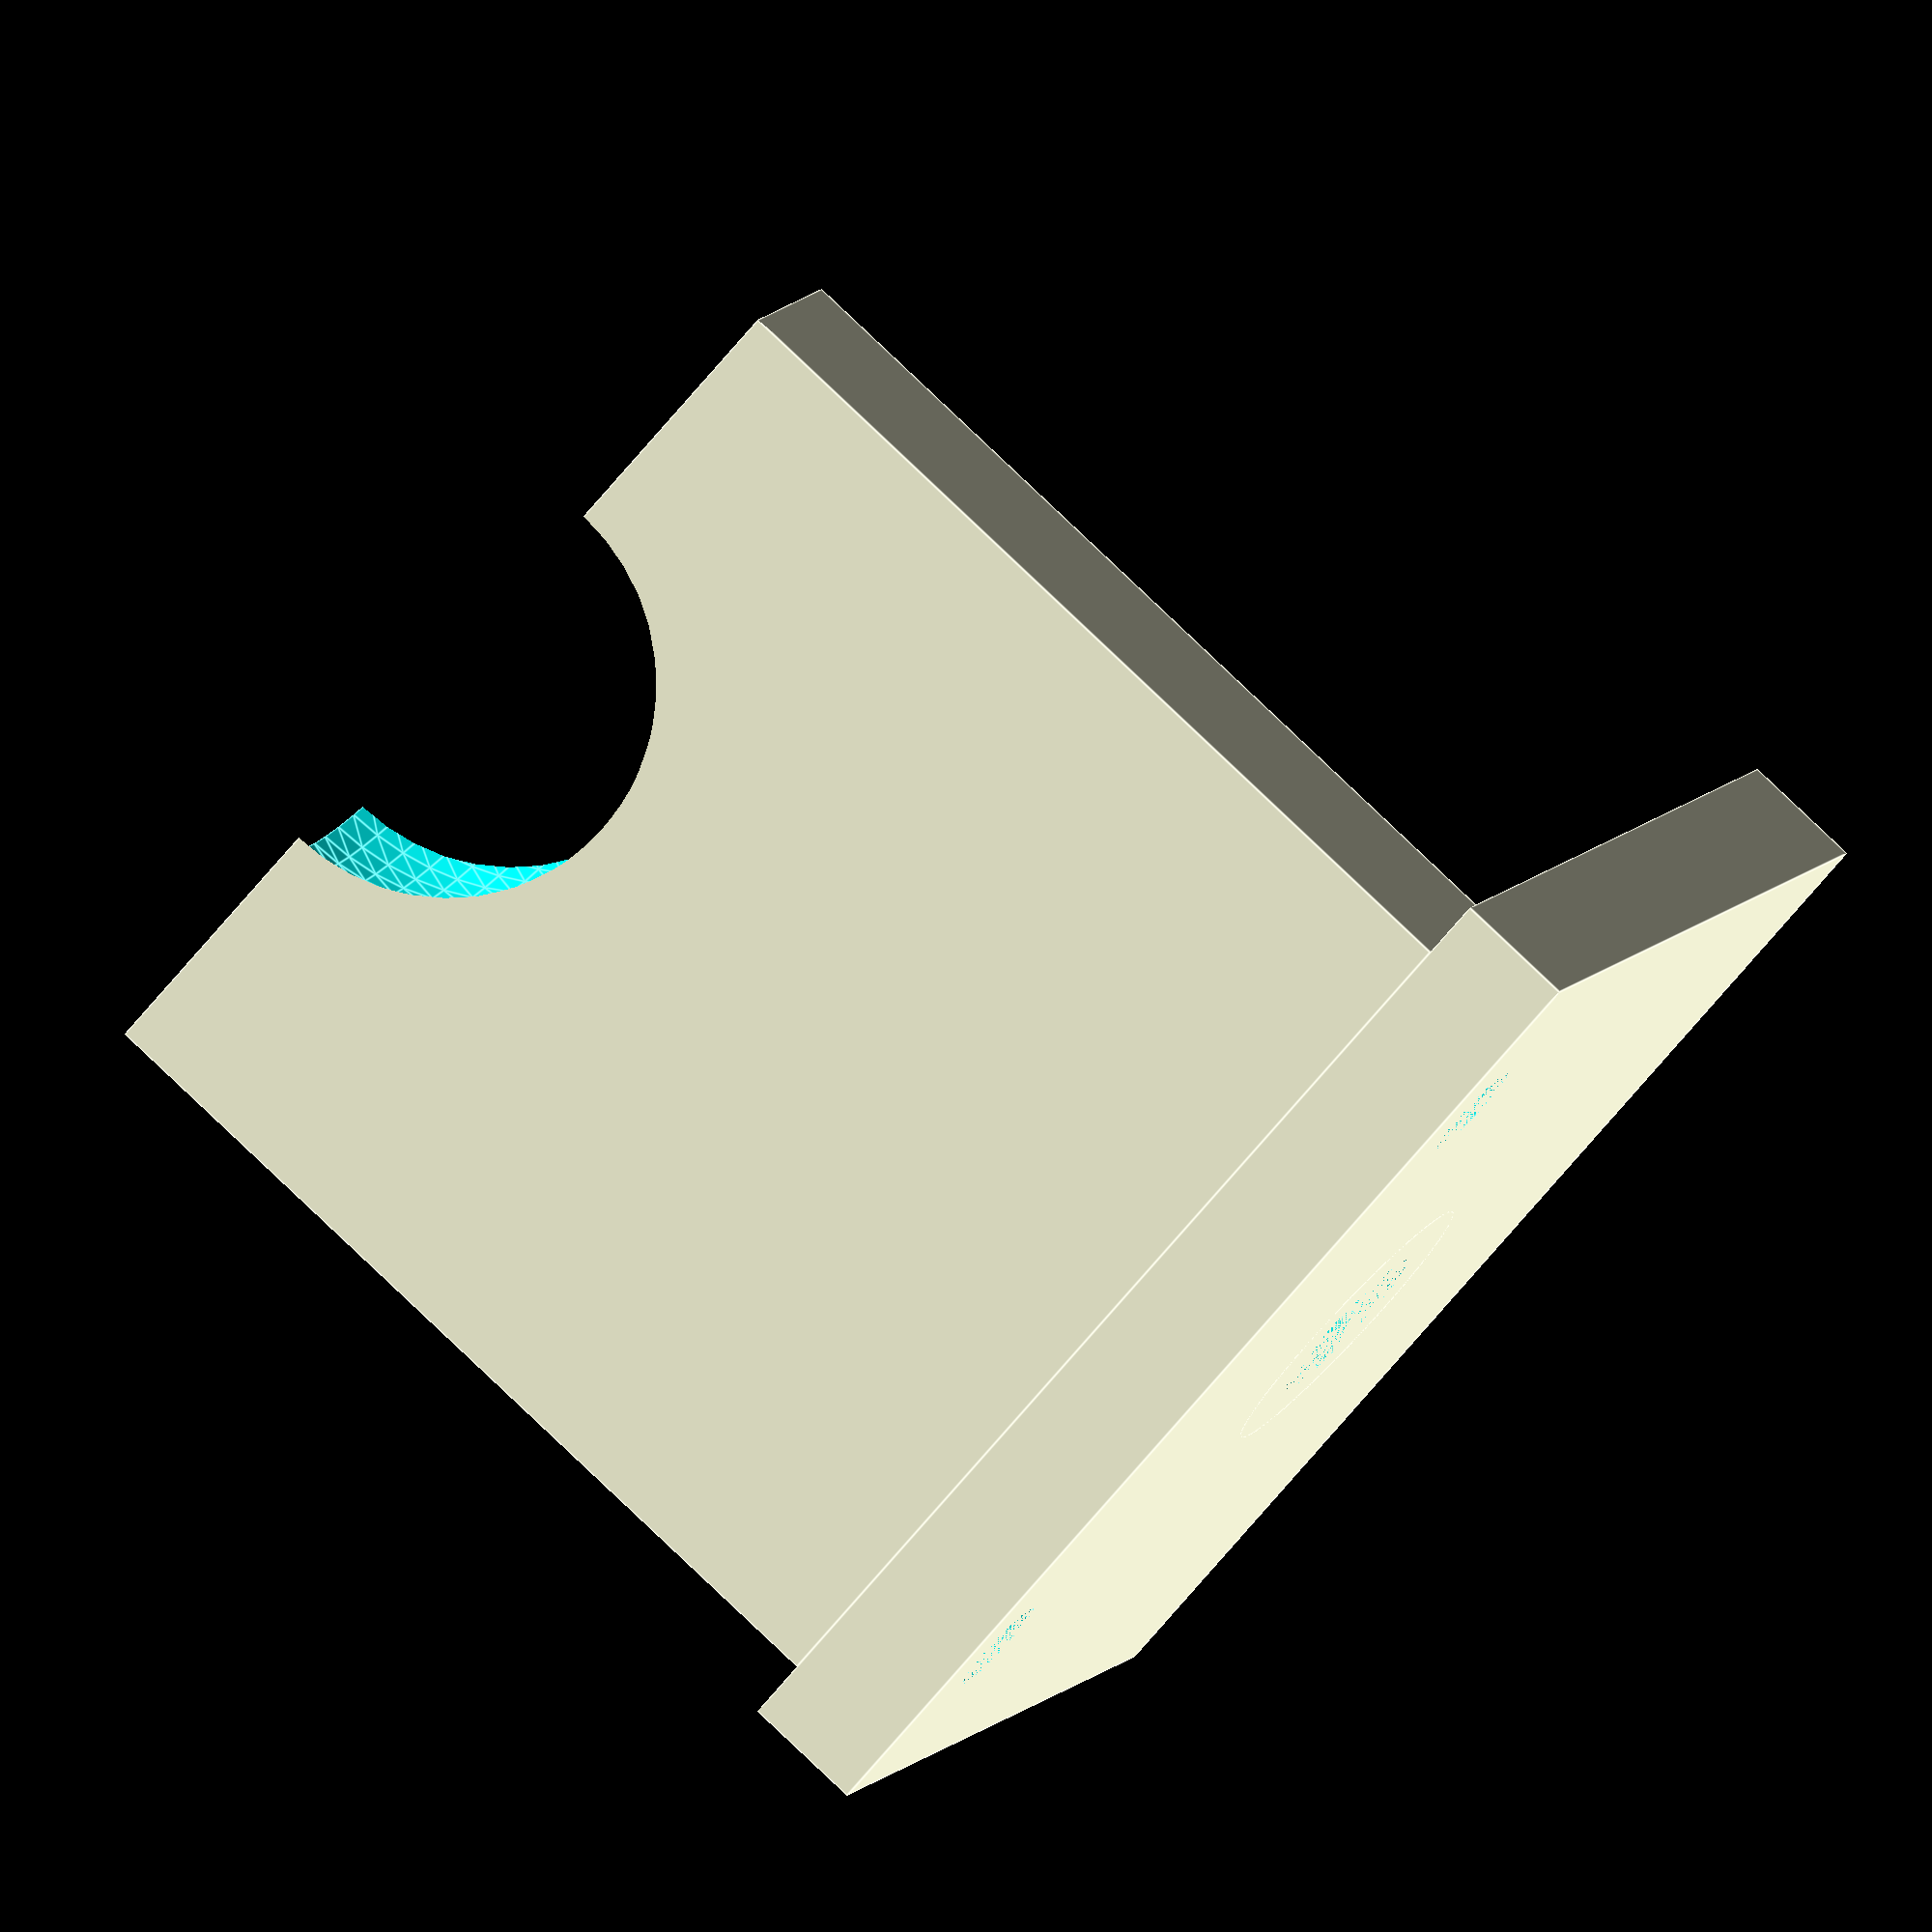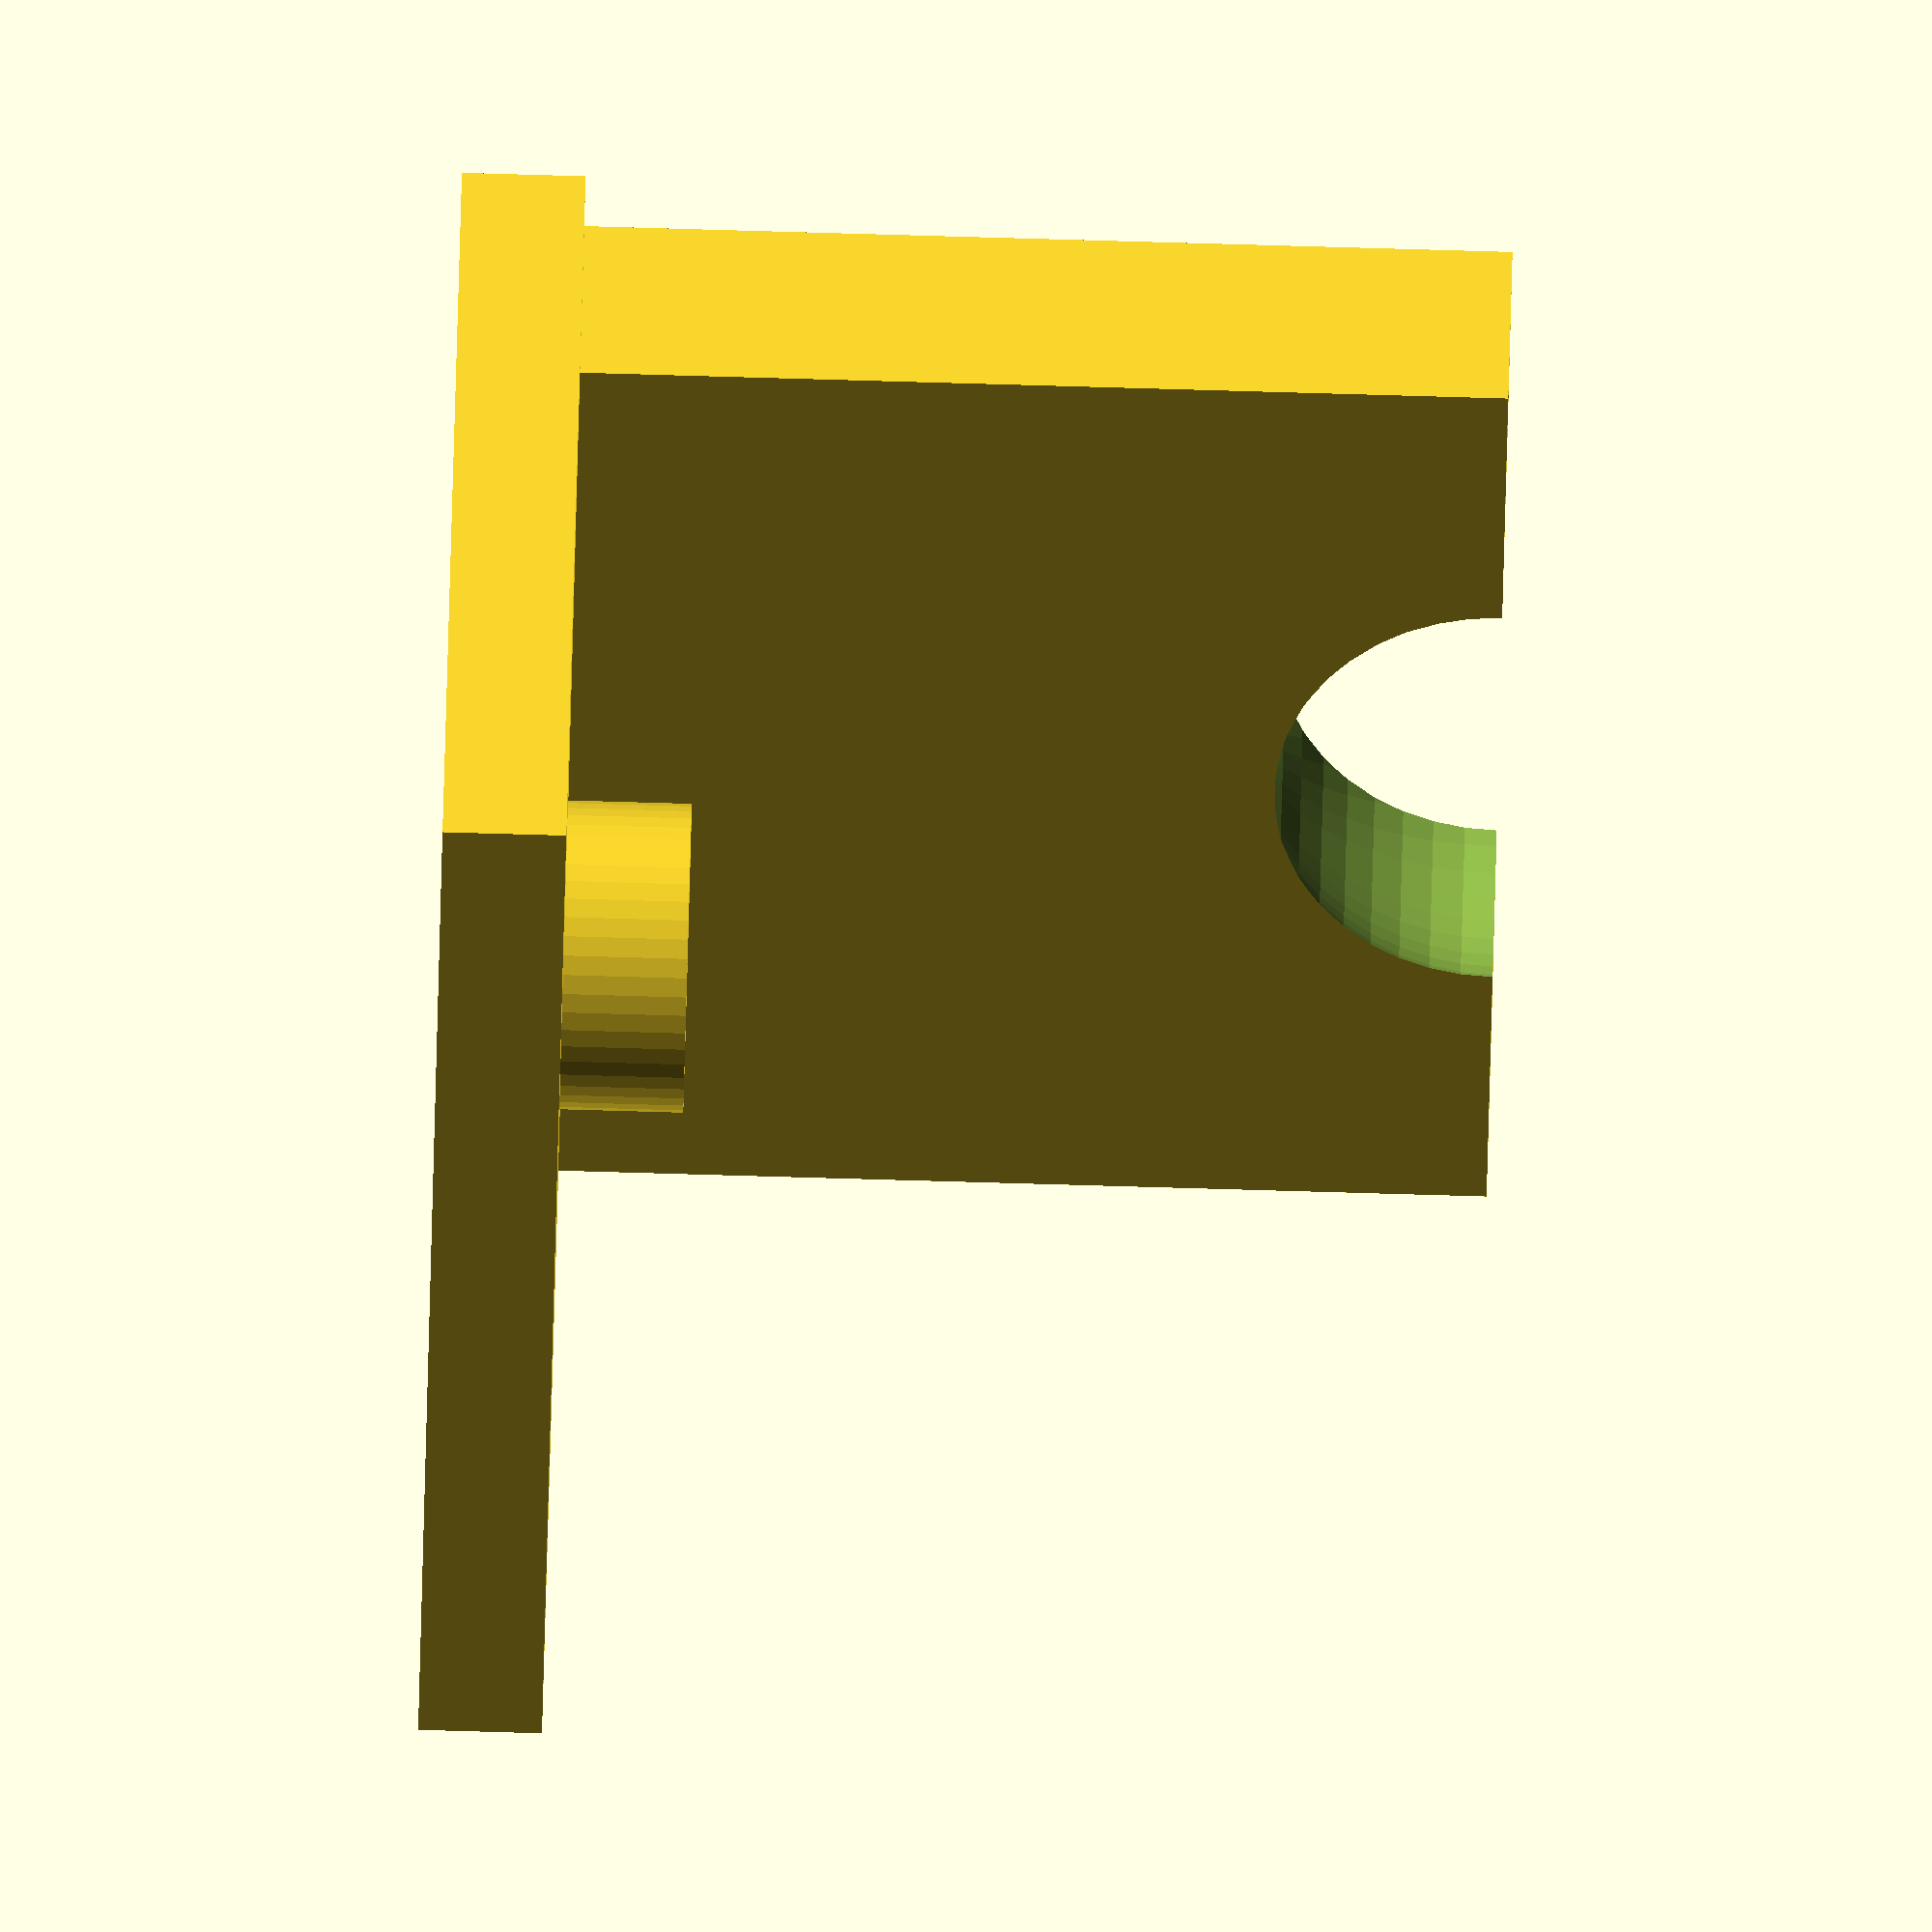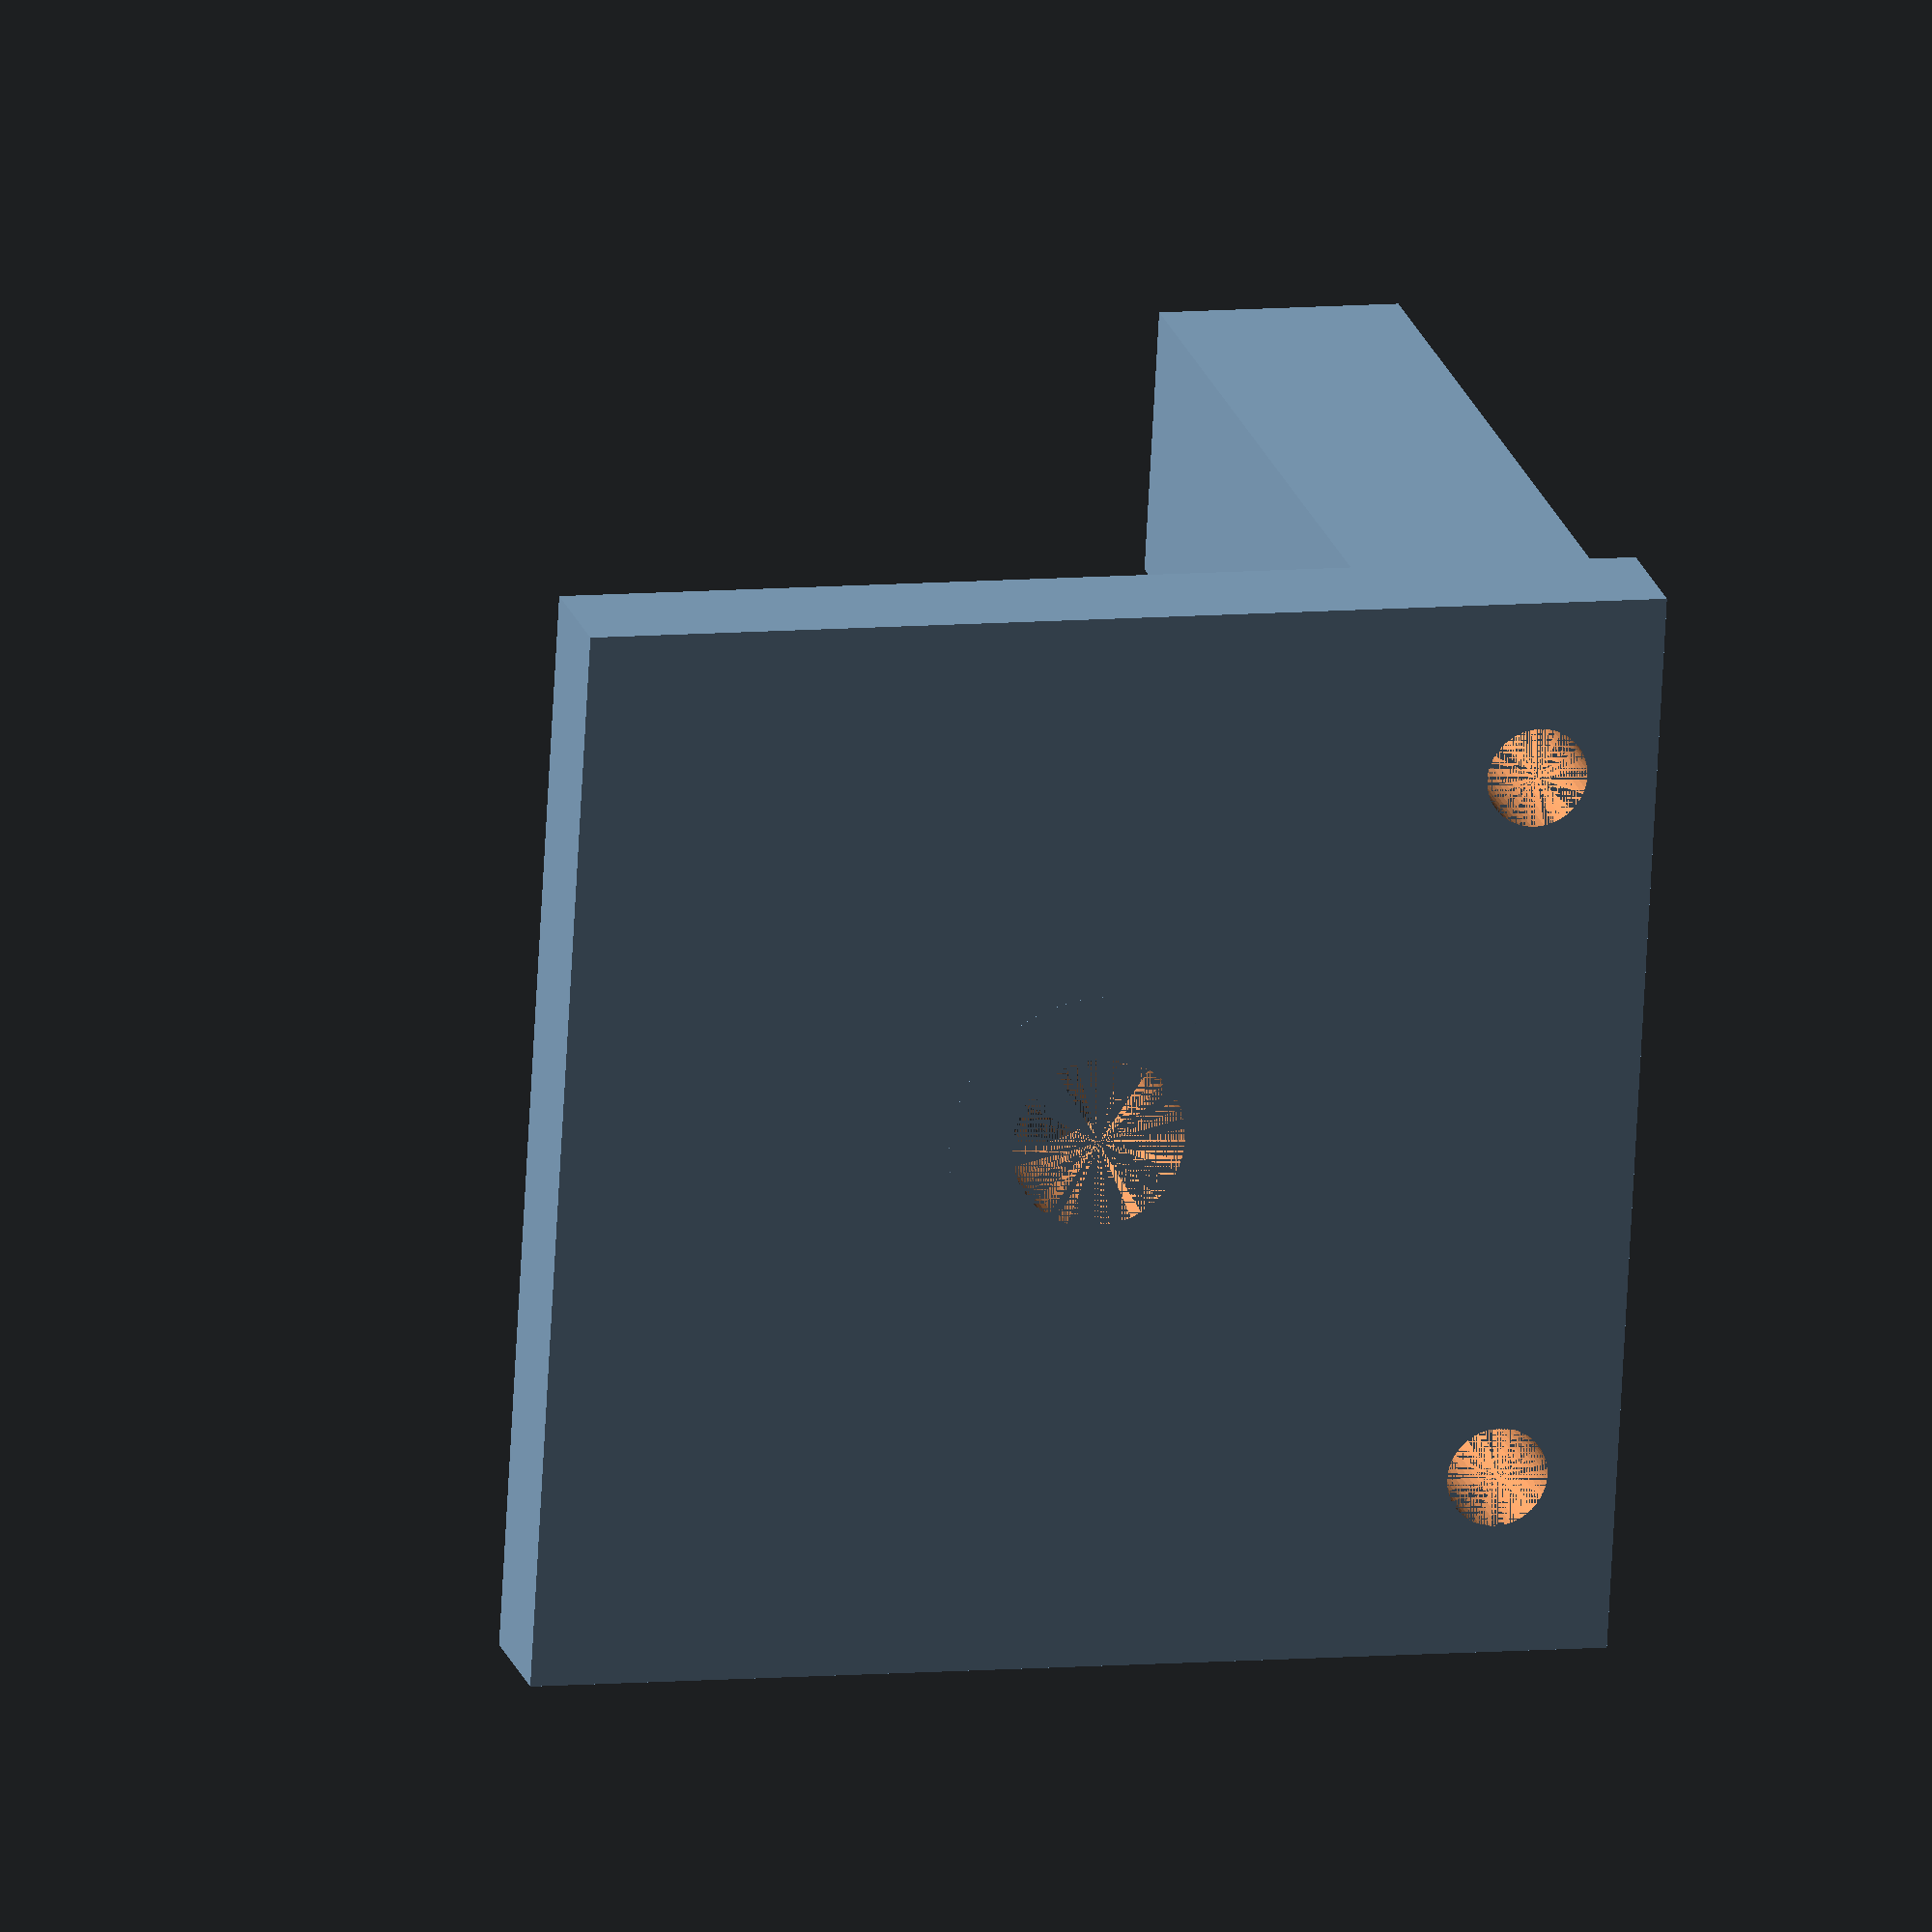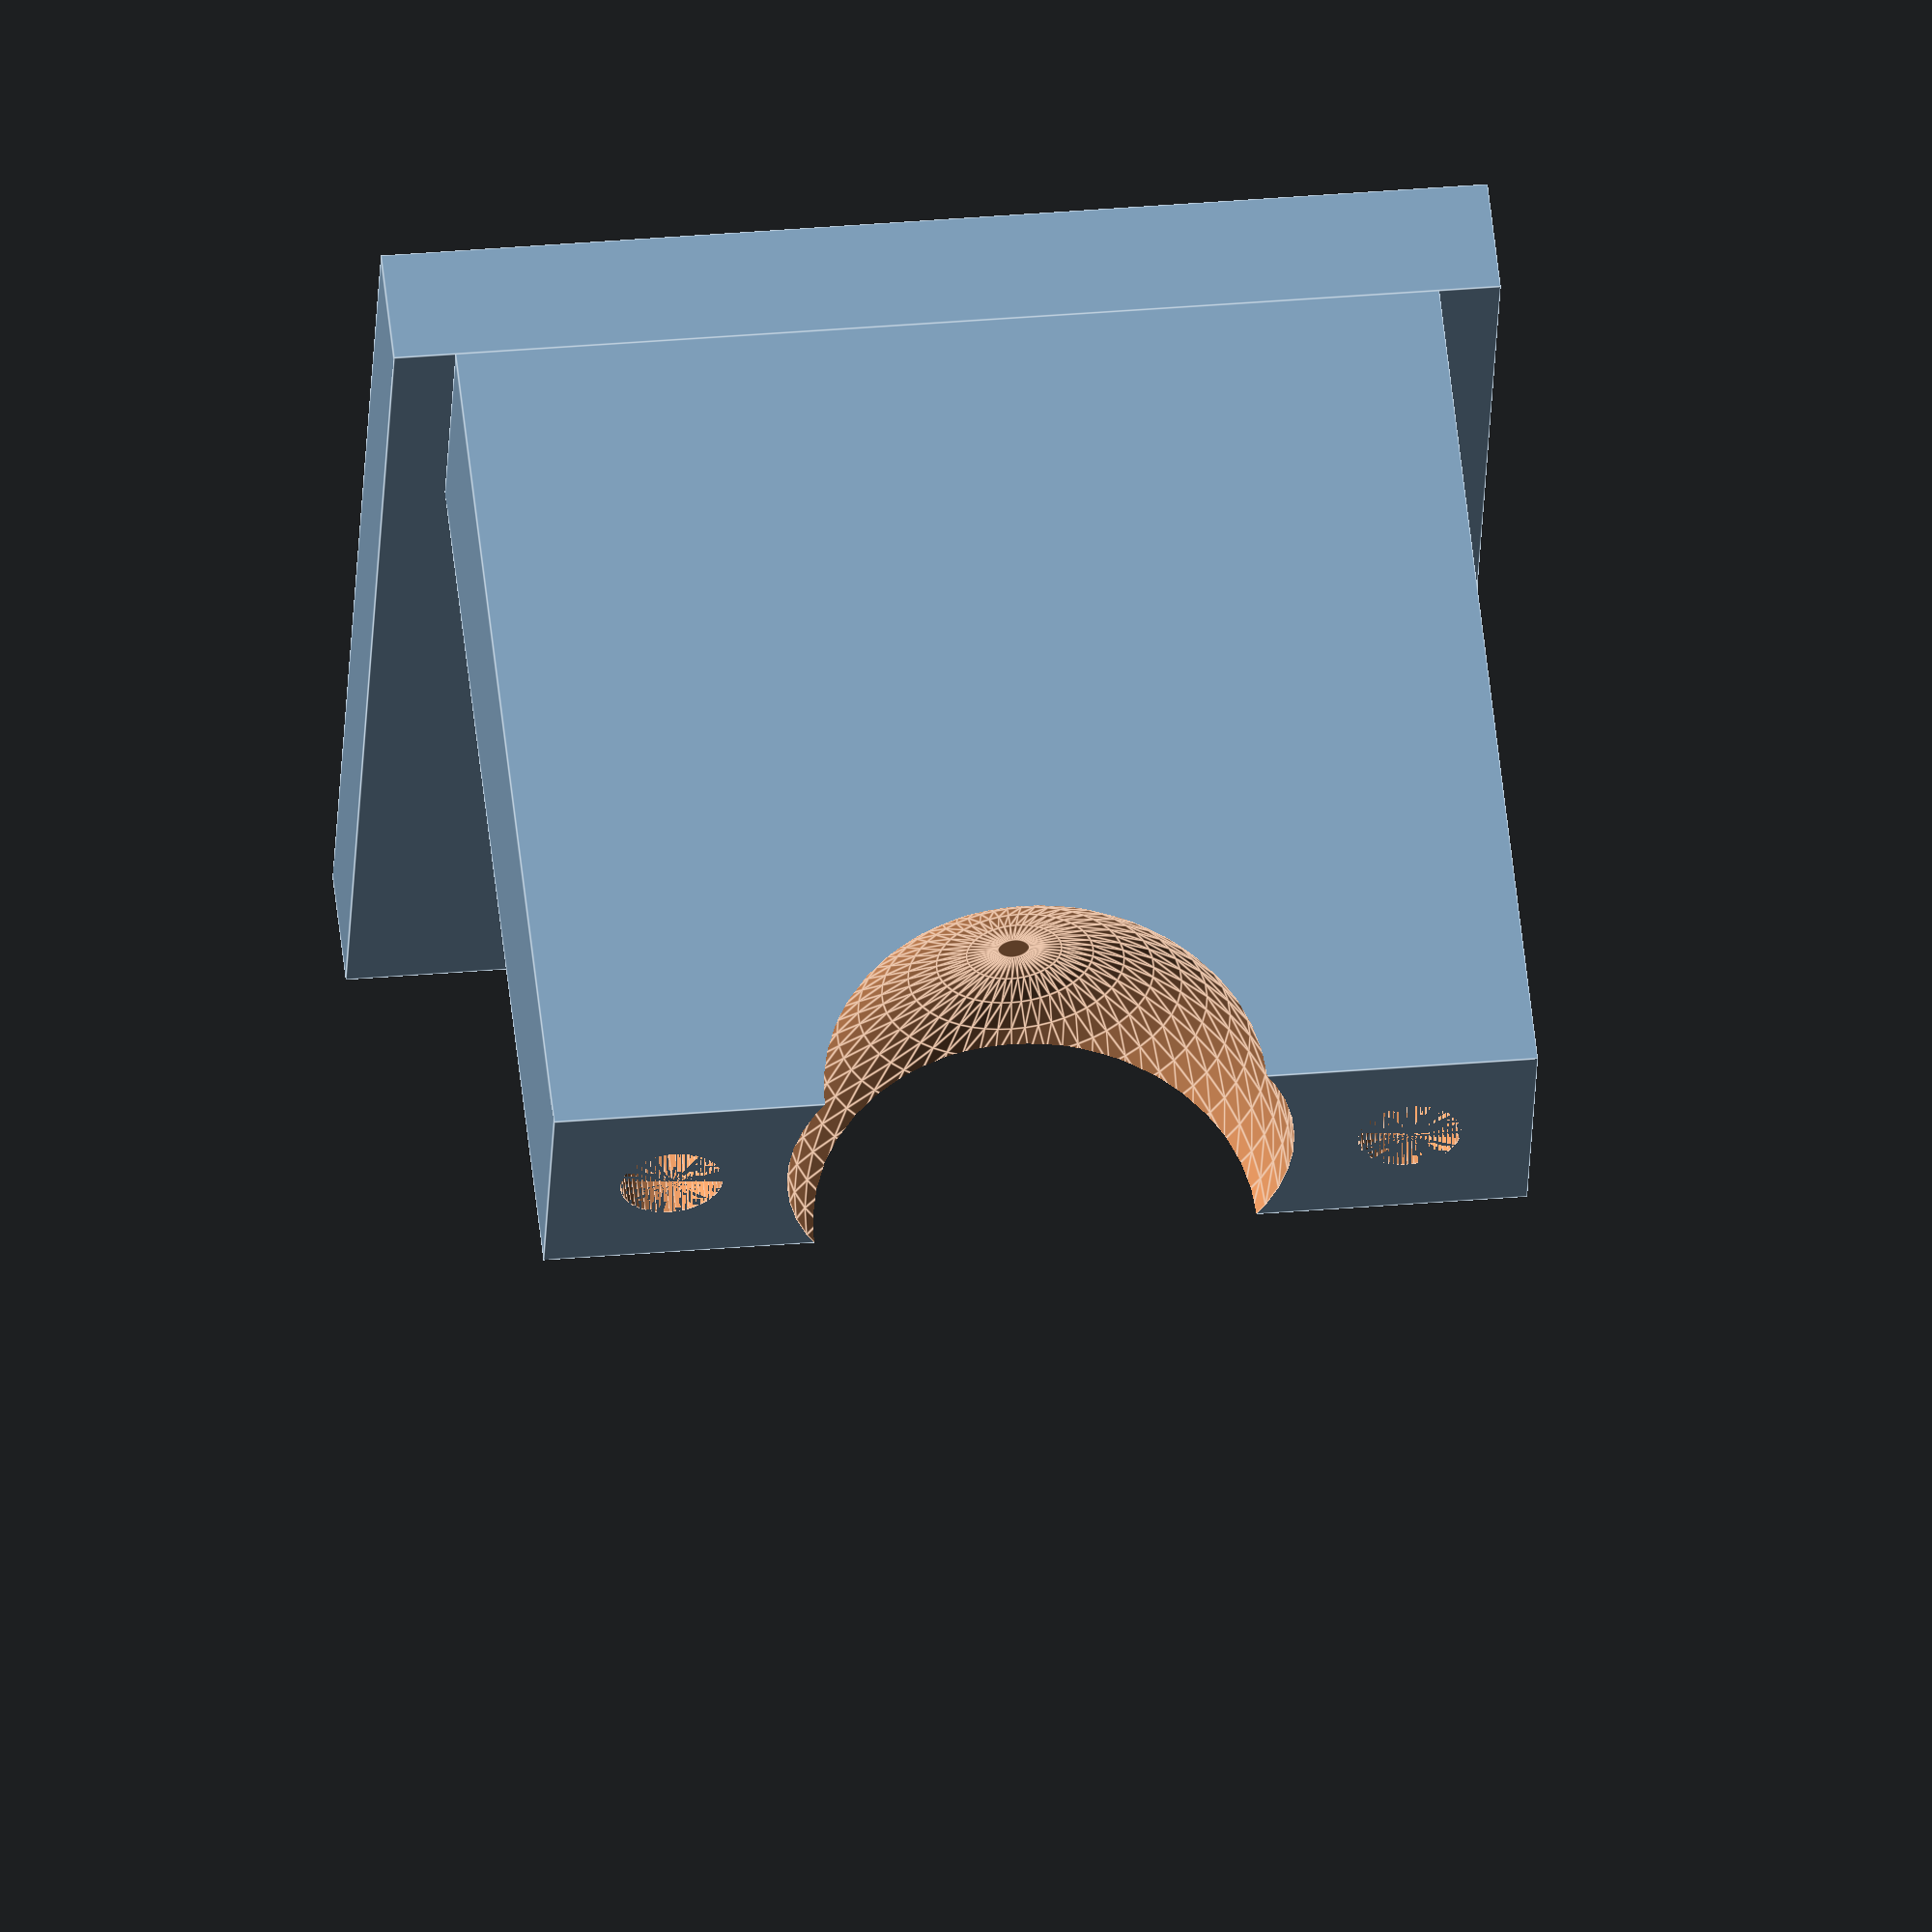
<openscad>
// base plate


plate_width = 36;
plate_depth = 36;
plate_thick = 4;

sphere_dia = 16.0;

arm_depth = 8;
arm_width = sphere_dia + 2 * 8;
arm_height = 30;
// 1/4" camera mount
pilot_dia = 0.228 * 25.4;    // about 5mm

m4_pilot = 3.35;

$fn = 50;

difference () {
    union () {
        //plate
        translate([0,-plate_width/2,0])
        cube([plate_depth, plate_width, plate_thick], center = false);

        // 1/4 mount hole
        translate([plate_depth/2,0,0])
        cylinder(r = 10/2, h = 8, center = false);

        // arm height is on TOP of plate
        translate([0,-arm_width/2,plate_thick])
        cube([arm_depth, arm_width, arm_height], center = false);
    }
    // holes
    union () {
        // 1/4 mount hole
        translate([plate_depth/2,0,0])
        cylinder(r = pilot_dia/2, h = 8, center = false);
        
        // mounting sphere
        translate([sphere_dia/4,0,plate_thick + arm_height])
        sphere(r = (sphere_dia + 0.5)/2);
        
        // cap screw holes
        translate([arm_depth/2, arm_width/2 - 4,0])
        cylinder(r = m4_pilot/2, h = arm_height + plate_thick, center = false);
        
        translate([arm_depth/2, -(arm_width/2 - 4),0])
        cylinder(r = m4_pilot/2, h = arm_height + plate_thick, center = false);
    }
}

</openscad>
<views>
elev=278.9 azim=112.0 roll=133.6 proj=o view=edges
elev=272.2 azim=231.5 roll=271.6 proj=o view=wireframe
elev=339.7 azim=356.8 roll=165.4 proj=o view=wireframe
elev=123.7 azim=272.5 roll=186.1 proj=o view=edges
</views>
